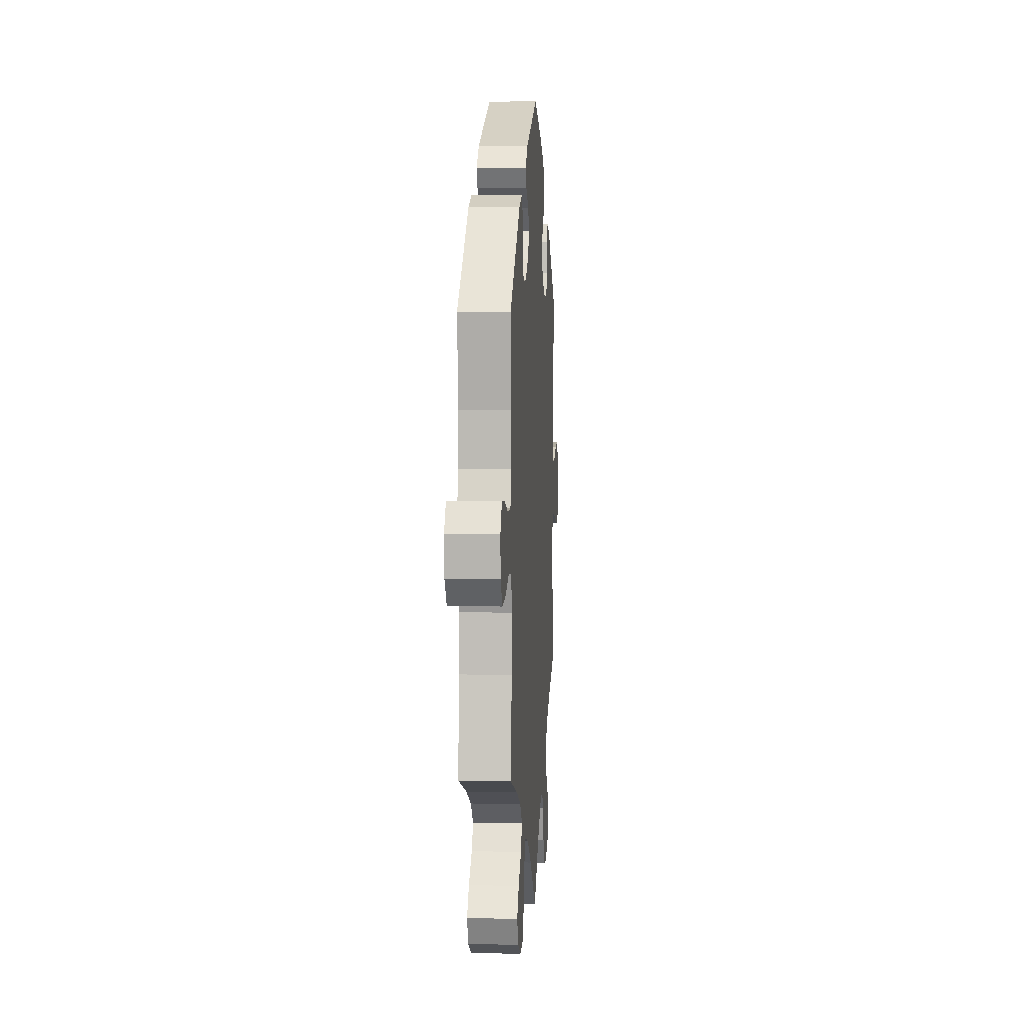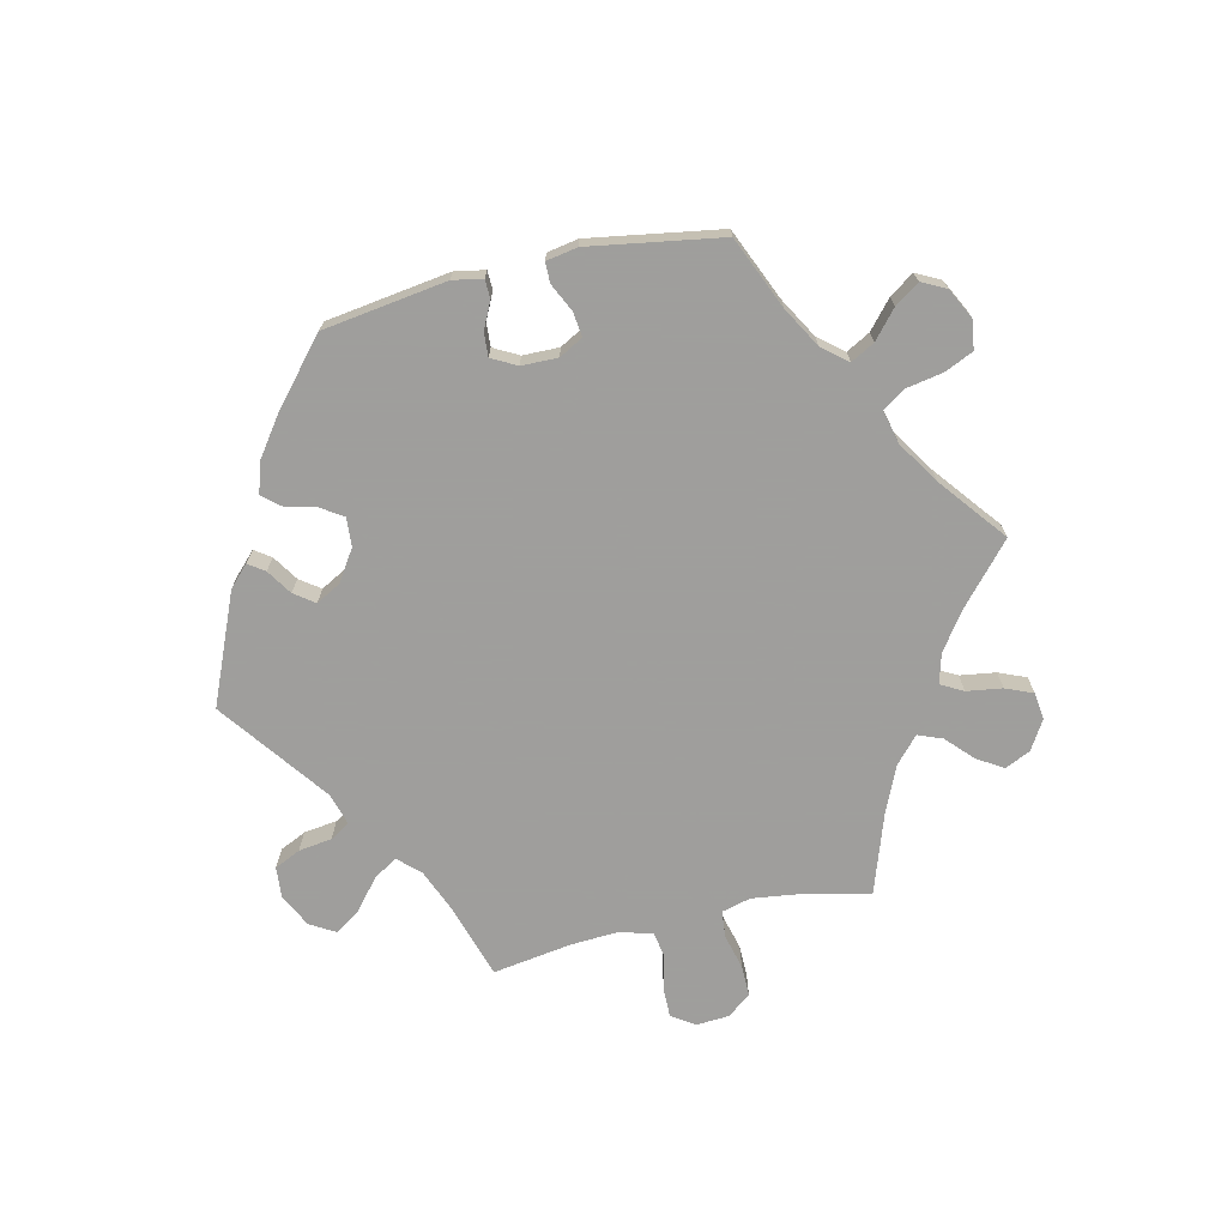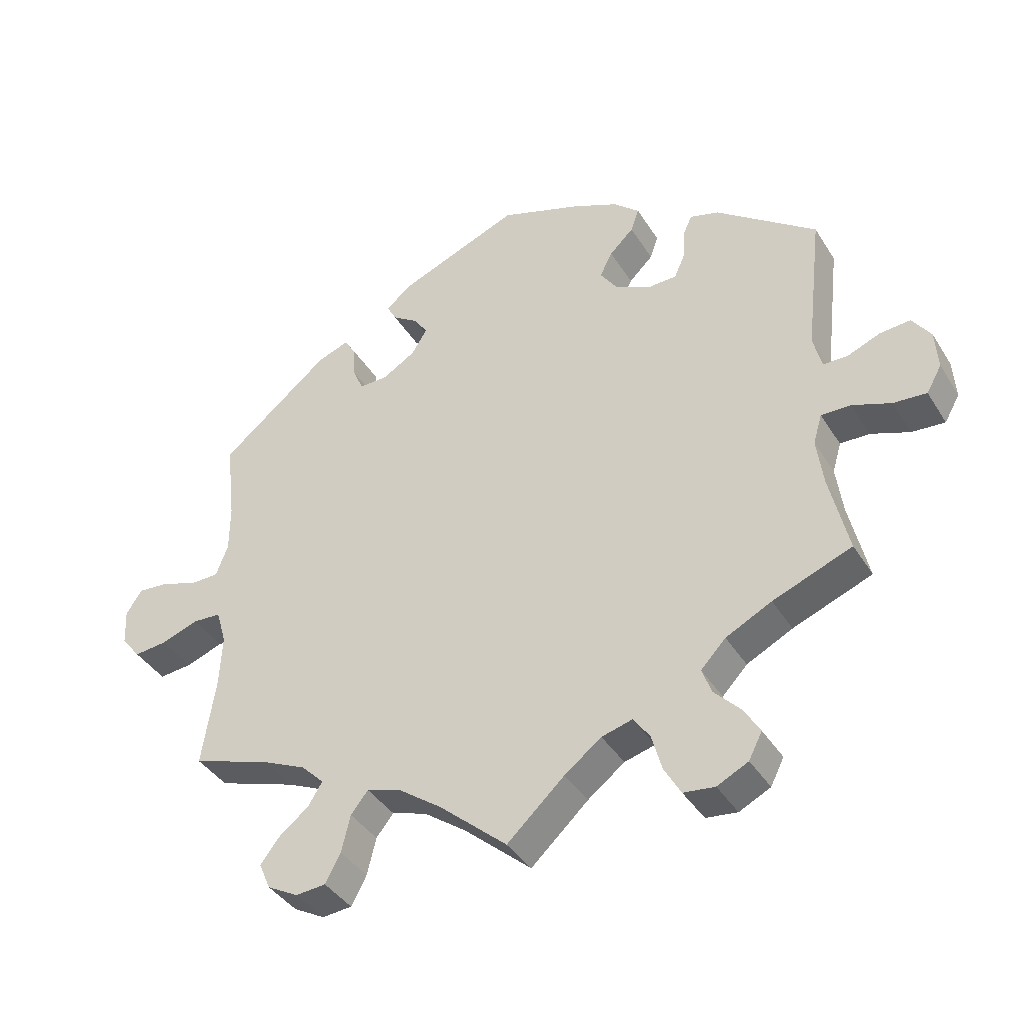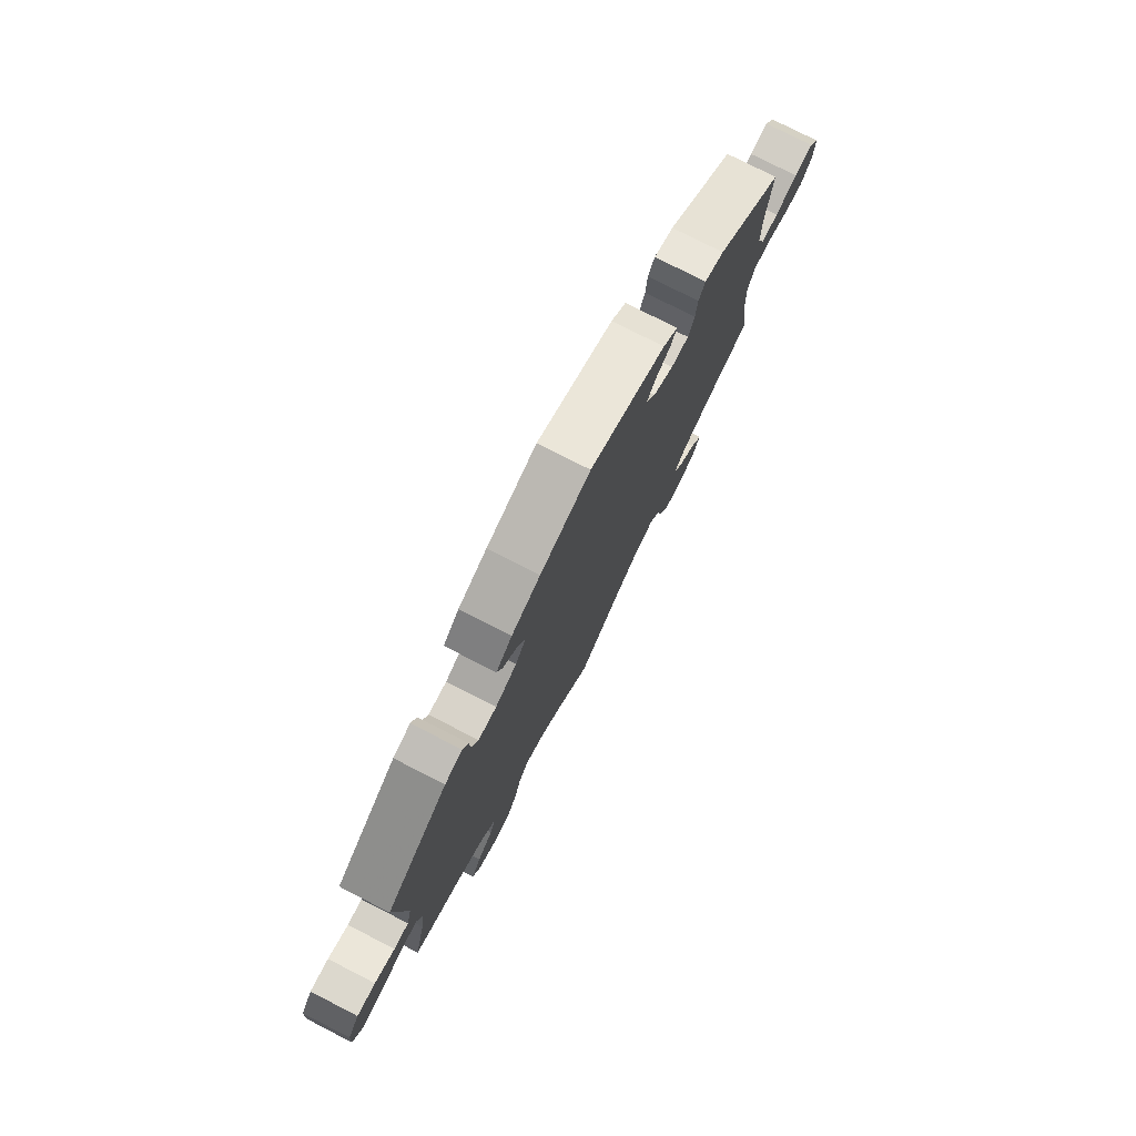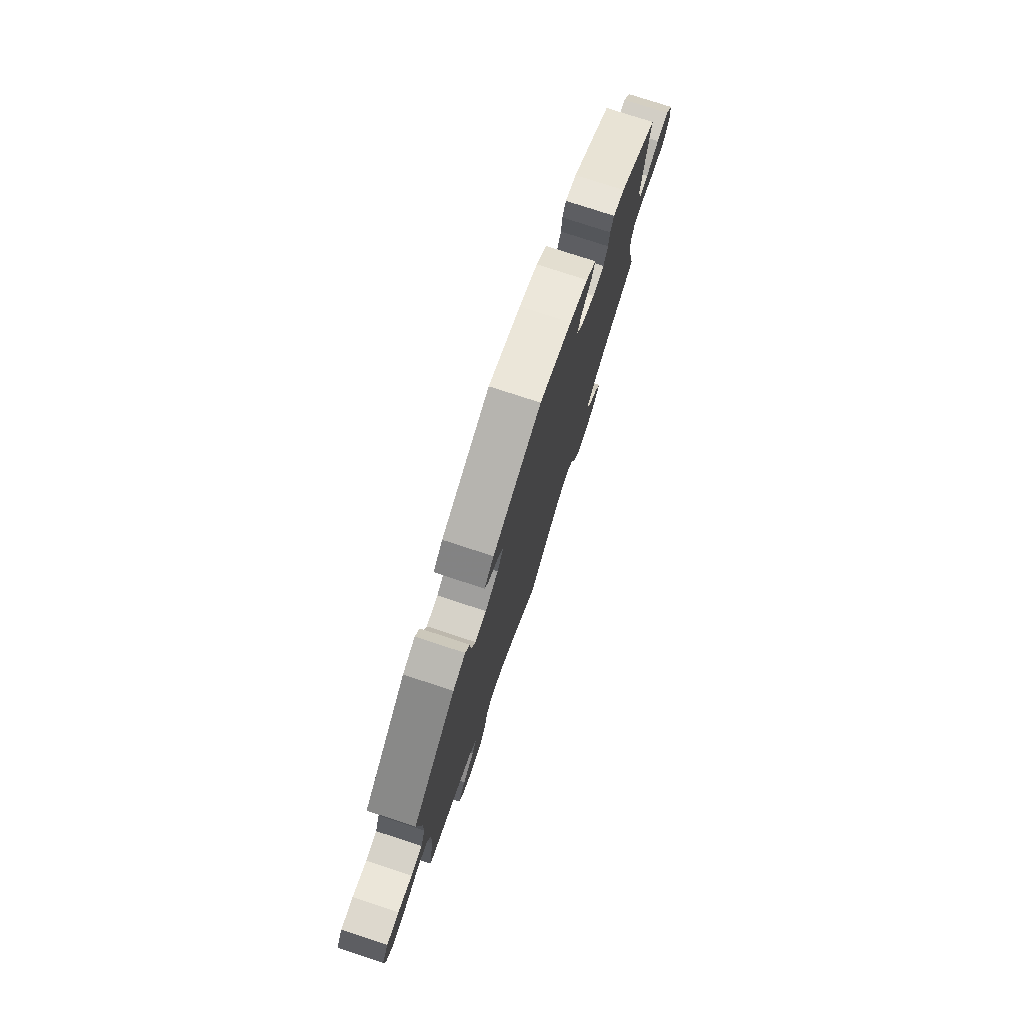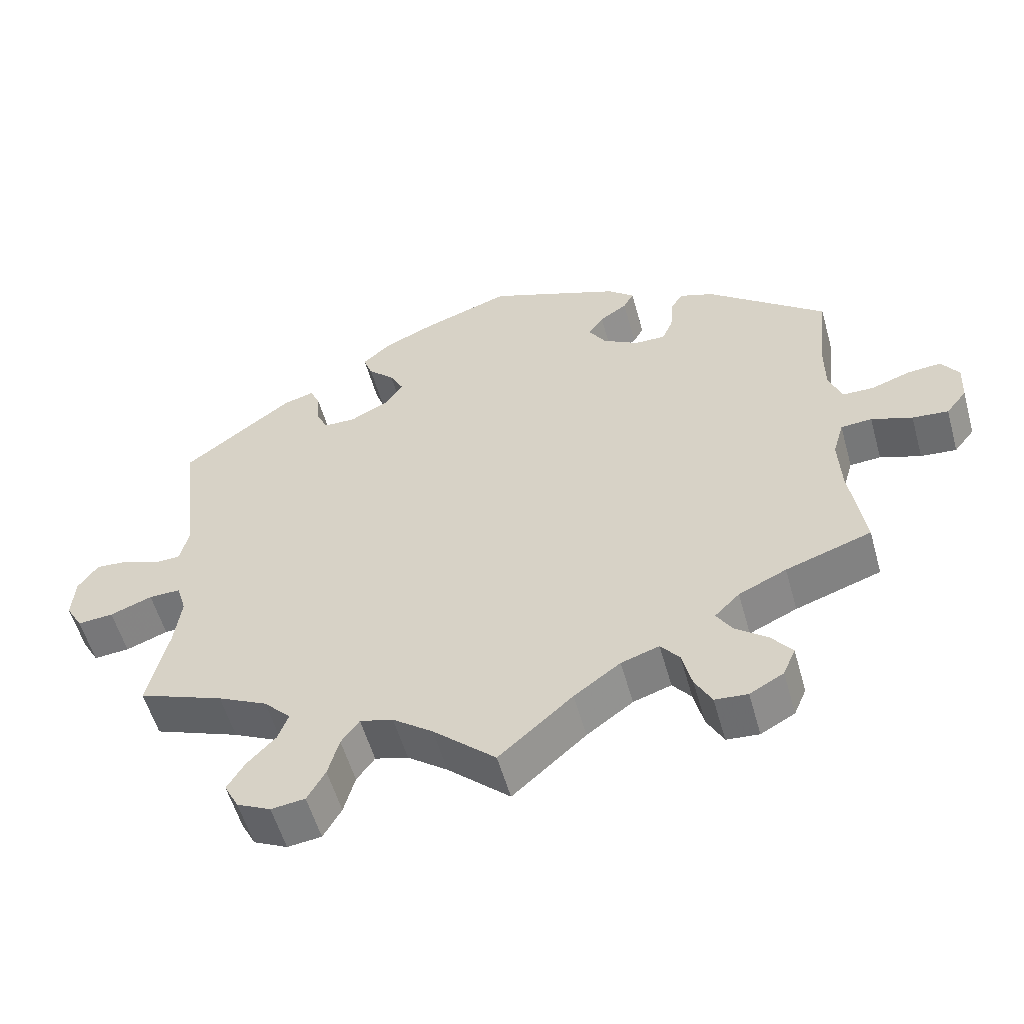
<metadata>
{"format":"obj","ext":"obj","renderer":"f3d","projection":"perspective","resolution":1024,"background":"white","views":[{"elev":5.6,"azim":94.0,"up":"+Z"},{"elev":-71.1,"azim":42.9,"up":"+Y"},{"elev":-39.8,"azim":-151.0,"up":"+Z"},{"elev":77.2,"azim":-62.9,"up":"+Z"},{"elev":77.0,"azim":108.2,"up":"+Z"},{"elev":-55.7,"azim":15.6,"up":"+Z"}]}
</metadata>
<code>
v -0.334 0.07 0.443
v -0.379 0.07 0.43
v -0.341 0.07 -0.394
v 0.632 0.07 -0.051
v -0.302 0.07 -0.435
v -0.198 0.07 0.352
v 0.377 0.07 -0.493
v -0.09 0.07 -0.537
v -0.238 0.07 -0.574
v 0.344 0.07 -0.384
v 0.18 0.07 0.382
v 0.537 0.07 -0.31
v -0.671 0.07 -0.088
v 0.522 0.07 0.104
v 0.717 0.07 0.039
v 0.586 0.07 0.053
v 0.106 0.07 -0.527
v 0.173 0.07 -0.478
v -0.317 0.07 -0.476
v 0.155 0.07 0.422
v 0.297 0.07 0.44
v -0.358 0.07 -0.519
v -0.313 0.07 -0.626
v -0.511 0.07 0.088
v -0.242 0.07 0.505
v 0.269 0.07 -0.552
v 0.232 0.07 0.351
v -0.383 0.07 -0.561
v 0.692 0.07 0.077
v -0.524 0.07 0.034
v -0.508 0.07 -0.183
v -0.537 0.07 -0.31
v -0.537 0.07 0.31
v 0.308 0.07 -0.42
v 0.389 0.07 -0.574
v -0.413 0.07 -0.358
v 0.516 0.07 -0.171
v 0.293 0.07 -0.597
v 0.255 0.07 -0.494
v 0.541 0.07 0.054
v -0.362 0.07 -0.602
v 0.232 0.07 0.51
v -0 0.07 -0.62
v -0.3 0.07 0.325
v 0.33 0.07 -0.456
v 0.714 0.07 -0.018
v 0.522 0.07 0.181
v 0.573 0.07 -0.03
v 0.277 0.07 0.35
v -0.691 0.07 0.016
v 0.684 0.07 -0.056
v -0.229 0.07 0.468
v 0.364 0.07 0.451
v -0.562 0.07 0.033
v 0.643 0.07 0.073
v -0.128 0.07 0.575
v -0.662 0.07 0.058
v -0 0.07 0.62
v -0.196 0.07 -0.48
v 0.413 0.07 -0.352
v -0.191 0.07 0.431
v -0.317 0.07 0.363
v 0.537 0.07 0.31
v -0.614 0.07 0.054
v 0.194 0.07 0.543
v -0.148 0.07 -0.493
v -0.498 0.07 -0.107
v 0.34 0.07 -0.601
v -0.512 0.07 -0.06
v 0.217 0.07 0.482
v 0.314 0.07 0.469
v -0.222 0.07 -0.516
v -0.558 0.07 -0.061
v -0.201 0.07 0.542
v -0.695 0.07 -0.046
v 0.177 0.07 0.455
v 0.512 0.07 -0.088
v 0.293 0.07 0.388
v -0.32 0.07 0.413
v 0.407 0.07 -0.532
v -0.171 0.07 0.392
v 0.528 0.07 -0.033
v 0.228 0.07 -0.46
v -0.264 0.07 -0.62
v -0.619 0.07 -0.084
v -0.253 0.07 0.324
v -0.334 -0 0.443
v -0.379 -0 0.43
v -0.341 -0 -0.394
v 0.632 -0 -0.051
v -0.302 -0 -0.435
v -0.198 -0 0.352
v 0.377 -0 -0.493
v -0.09 -0 -0.537
v -0.238 -0 -0.574
v 0.344 -0 -0.384
v 0.18 -0 0.382
v 0.537 -0 -0.31
v -0.671 -0 -0.088
v 0.522 -0 0.104
v 0.717 -0 0.039
v 0.586 -0 0.053
v 0.106 -0 -0.527
v 0.173 -0 -0.478
v -0.317 -0 -0.476
v 0.155 -0 0.422
v 0.297 -0 0.44
v -0.358 -0 -0.519
v -0.313 -0 -0.626
v -0.511 -0 0.088
v -0.242 -0 0.505
v 0.269 -0 -0.552
v 0.232 -0 0.351
v -0.383 -0 -0.561
v 0.692 -0 0.077
v -0.524 -0 0.034
v -0.508 -0 -0.183
v -0.537 -0 -0.31
v -0.537 -0 0.31
v 0.308 -0 -0.42
v 0.389 -0 -0.574
v -0.413 -0 -0.358
v 0.516 -0 -0.171
v 0.293 -0 -0.597
v 0.255 -0 -0.494
v 0.541 -0 0.054
v -0.362 -0 -0.602
v 0.232 -0 0.51
v -0 -0 -0.62
v -0.3 -0 0.325
v 0.33 -0 -0.456
v 0.714 -0 -0.018
v 0.522 -0 0.181
v 0.573 -0 -0.03
v 0.277 -0 0.35
v -0.691 -0 0.016
v 0.684 -0 -0.056
v -0.229 -0 0.468
v 0.364 -0 0.451
v -0.562 -0 0.033
v 0.643 -0 0.073
v -0.128 -0 0.575
v -0.662 -0 0.058
v -0 -0 0.62
v -0.196 -0 -0.48
v 0.413 -0 -0.352
v -0.191 -0 0.431
v -0.317 -0 0.363
v 0.537 -0 0.31
v -0.614 -0 0.054
v 0.194 -0 0.543
v -0.148 -0 -0.493
v -0.498 -0 -0.107
v 0.34 -0 -0.601
v -0.512 -0 -0.06
v 0.217 -0 0.482
v 0.314 -0 0.469
v -0.222 -0 -0.516
v -0.558 -0 -0.061
v -0.201 -0 0.542
v -0.695 -0 -0.046
v 0.177 -0 0.455
v 0.512 -0 -0.088
v 0.293 -0 0.388
v -0.32 -0 0.413
v 0.407 -0 -0.532
v -0.171 -0 0.392
v 0.528 -0 -0.033
v 0.228 -0 -0.46
v -0.264 -0 -0.62
v -0.619 -0 -0.084
v -0.253 -0 0.324
f 17 43 8
f 18 17 8 66
f 83 18 66 59
f 68 38 26 39
f 80 35 68 39
f 45 7 80 39
f 34 45 39 83
f 10 34 83 59
f 37 12 60
f 77 37 60 10
f 82 77 10 59
f 46 51 4 48
f 46 48 82
f 15 46 82
f 16 55 29 15
f 40 16 15 82
f 14 40 82 59
f 71 53 63 47
f 78 21 71 47
f 49 78 47 14
f 27 49 14 59
f 65 42 70 76
f 65 76 20
f 58 65 20
f 56 58 20 11
f 61 52 25 74
f 81 61 74 56
f 2 1 79 62
f 24 33 2 62
f 30 24 62 44
f 50 57 64 54
f 50 54 30
f 75 50 30
f 73 85 13 75
f 69 73 75 30
f 67 69 30 44
f 36 32 31
f 3 36 31 67
f 5 3 67 44
f 41 28 22 19
f 41 19 5
f 23 41 5
f 72 9 84 23
f 72 23 5
f 11 27 59 72
f 81 56 11 72
f 6 81 72 5
f 86 6 5
f 5 44 86
f 94 129 103
f 152 94 103 104
f 145 152 104 169
f 125 112 124 154
f 125 154 121 166
f 125 166 93 131
f 169 125 131 120
f 145 169 120 96
f 146 98 123
f 96 146 123 163
f 145 96 163 168
f 134 90 137 132
f 168 134 132
f 168 132 101
f 101 115 141 102
f 168 101 102 126
f 145 168 126 100
f 133 149 139 157
f 133 157 107 164
f 100 133 164 135
f 145 100 135 113
f 162 156 128 151
f 106 162 151
f 106 151 144
f 97 106 144 142
f 160 111 138 147
f 142 160 147 167
f 148 165 87 88
f 148 88 119 110
f 130 148 110 116
f 140 150 143 136
f 116 140 136
f 116 136 161
f 161 99 171 159
f 116 161 159 155
f 130 116 155 153
f 117 118 122
f 153 117 122 89
f 130 153 89 91
f 105 108 114 127
f 91 105 127
f 91 127 109
f 109 170 95 158
f 91 109 158
f 158 145 113 97
f 158 97 142 167
f 91 158 167 92
f 91 92 172
f 172 130 91
f 8 94 152 66
f 66 152 145 59
f 59 145 158 72
f 72 158 95 9
f 9 95 170 84
f 84 170 109 23
f 23 109 127 41
f 41 127 114 28
f 28 114 108 22
f 22 108 105 19
f 19 105 91 5
f 5 91 89 3
f 3 89 122 36
f 36 122 118 32
f 32 118 117 31
f 31 117 153 67
f 67 153 155 69
f 69 155 159 73
f 73 159 171 85
f 85 171 99 13
f 13 99 161 75
f 75 161 136 50
f 50 136 143 57
f 57 143 150 64
f 64 150 140 54
f 54 140 116 30
f 30 116 110 24
f 24 110 119 33
f 33 119 88 2
f 2 88 87 1
f 1 87 165 79
f 79 165 148 62
f 62 148 130 44
f 44 130 172 86
f 86 172 92 6
f 6 92 167 81
f 81 167 147 61
f 61 147 138 52
f 52 138 111 25
f 25 111 160 74
f 74 160 142 56
f 56 142 144 58
f 58 144 151 65
f 65 151 128 42
f 42 128 156 70
f 70 156 162 76
f 76 162 106 20
f 20 106 97 11
f 11 97 113 27
f 27 113 135 49
f 49 135 164 78
f 78 164 107 21
f 21 107 157 71
f 71 157 139 53
f 53 139 149 63
f 63 149 133 47
f 47 133 100 14
f 14 100 126 40
f 40 126 102 16
f 16 102 141 55
f 55 141 115 29
f 29 115 101 15
f 15 101 132 46
f 46 132 137 51
f 51 137 90 4
f 4 90 134 48
f 48 134 168 82
f 82 168 163 77
f 77 163 123 37
f 37 123 98 12
f 12 98 146 60
f 60 146 96 10
f 10 96 120 34
f 34 120 131 45
f 45 131 93 7
f 7 93 166 80
f 80 166 121 35
f 35 121 154 68
f 68 154 124 38
f 38 124 112 26
f 26 112 125 39
f 39 125 169 83
f 83 169 104 18
f 18 104 103 17
f 17 103 129 43
f 43 129 94 8

</code>
